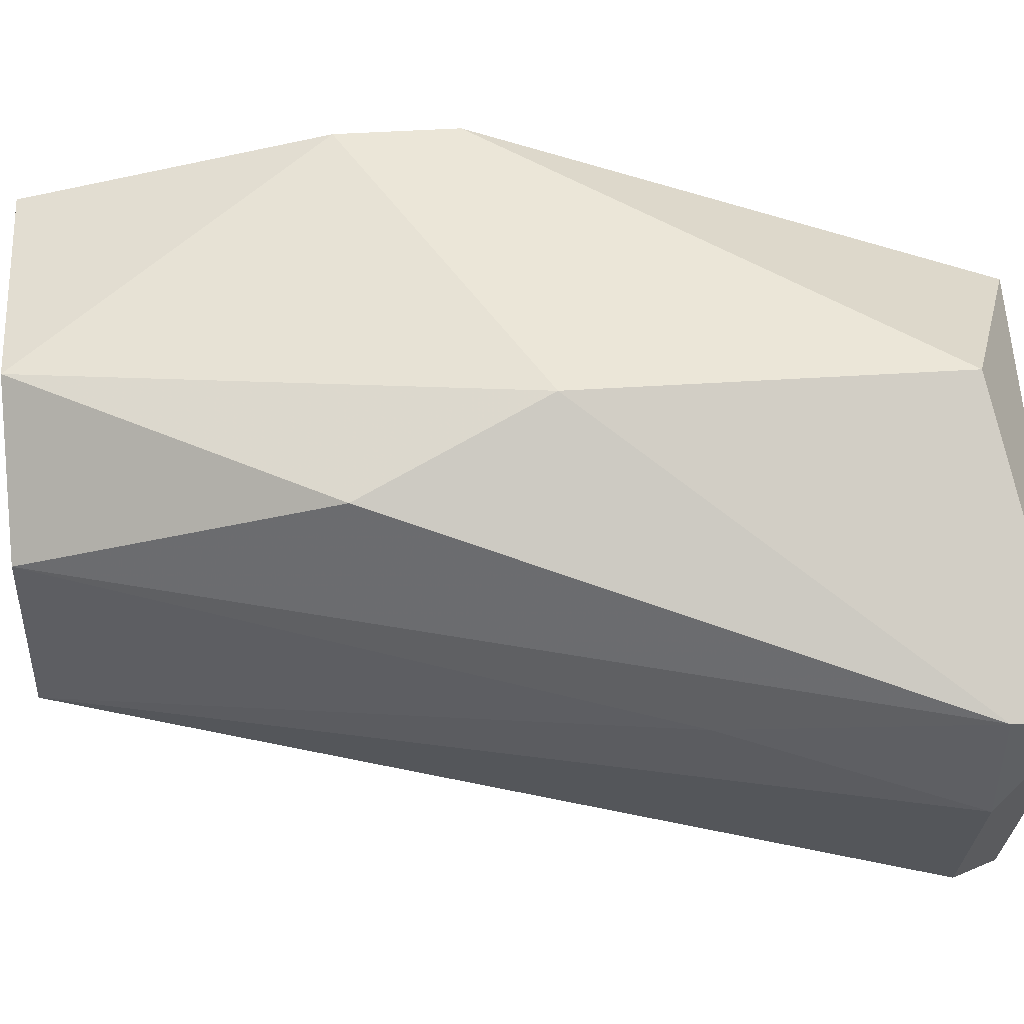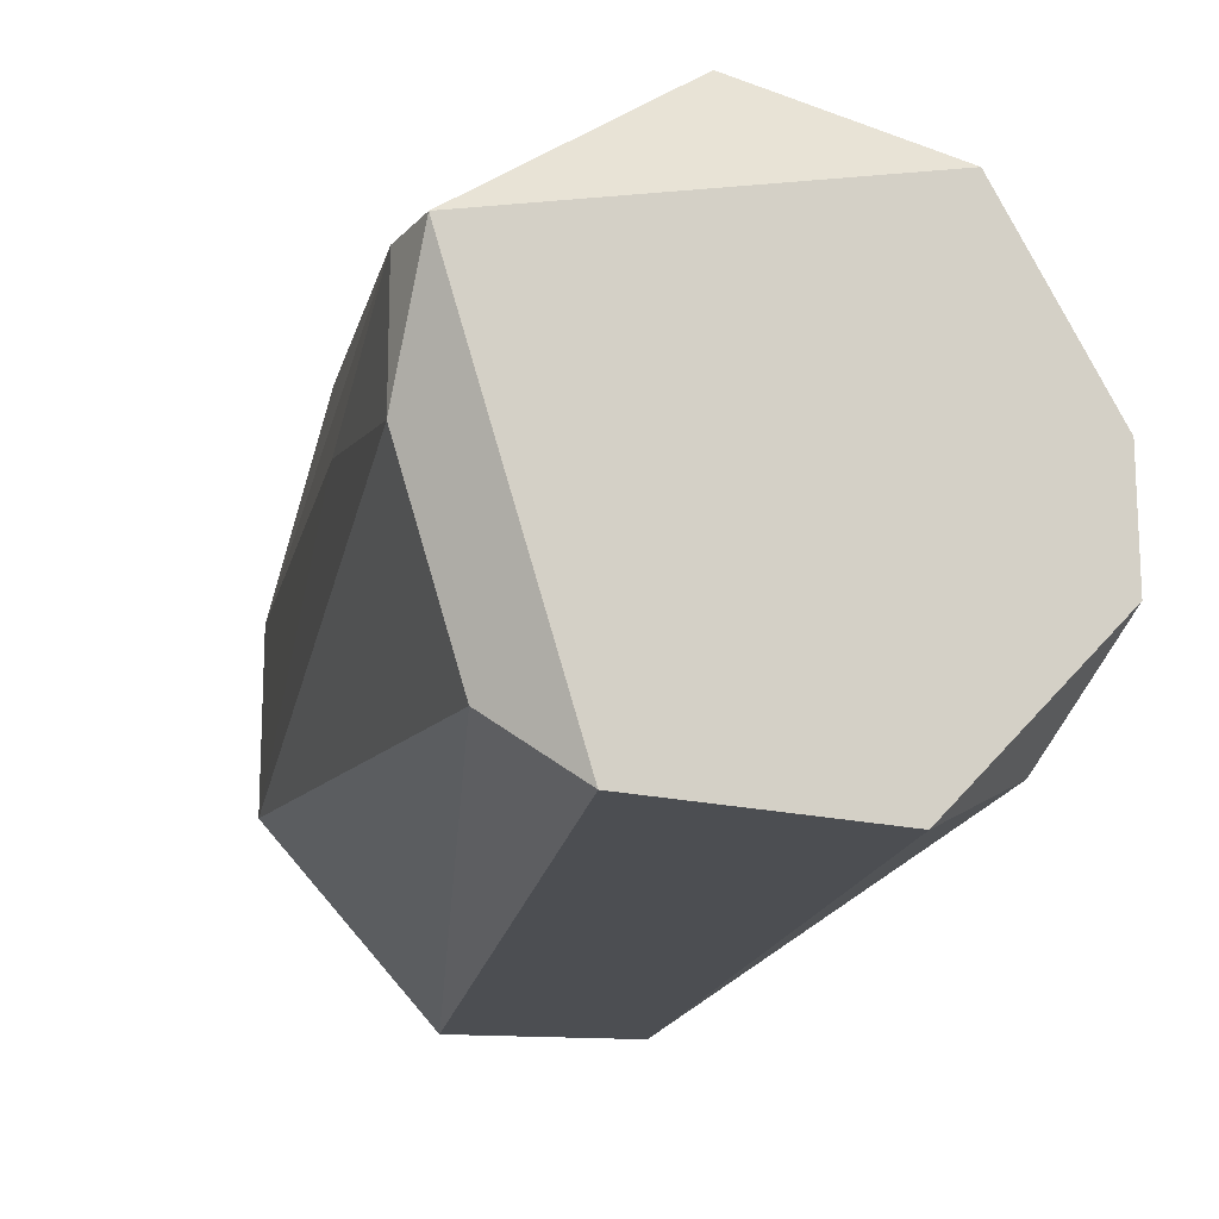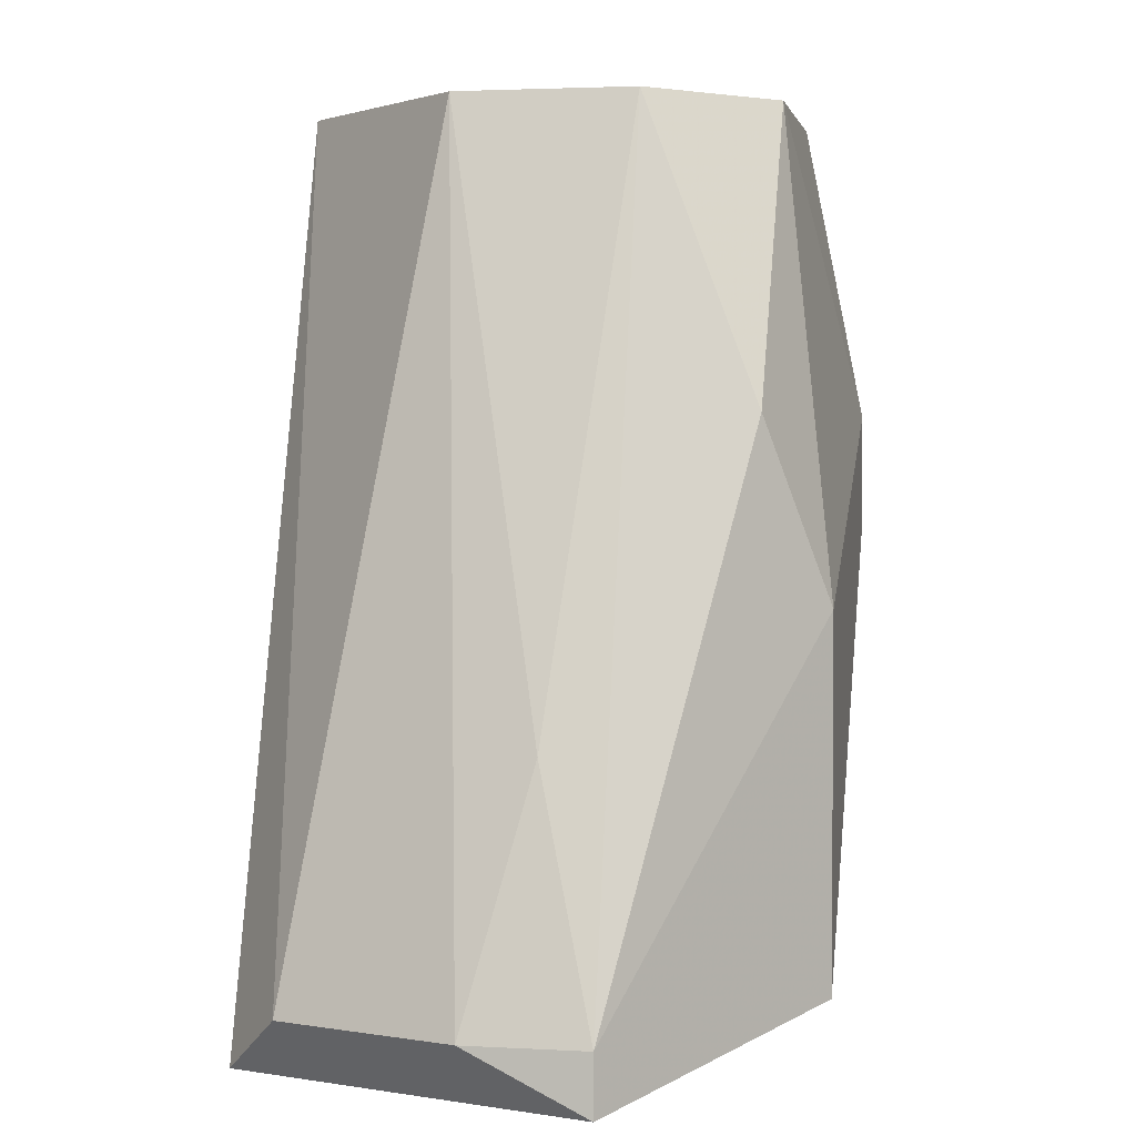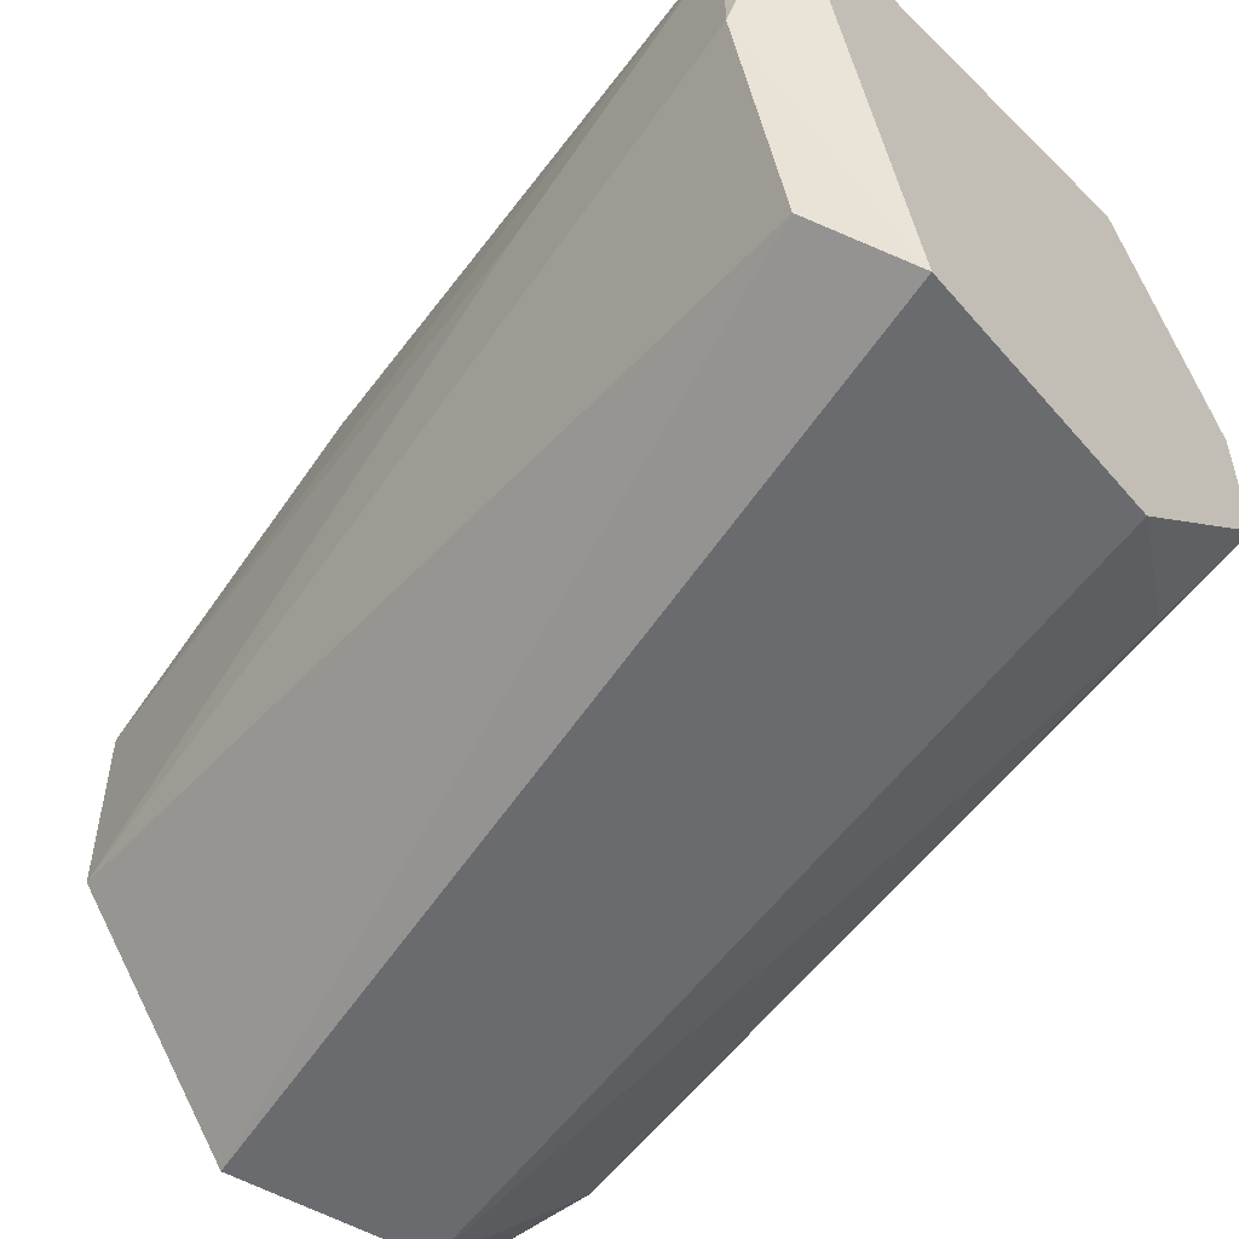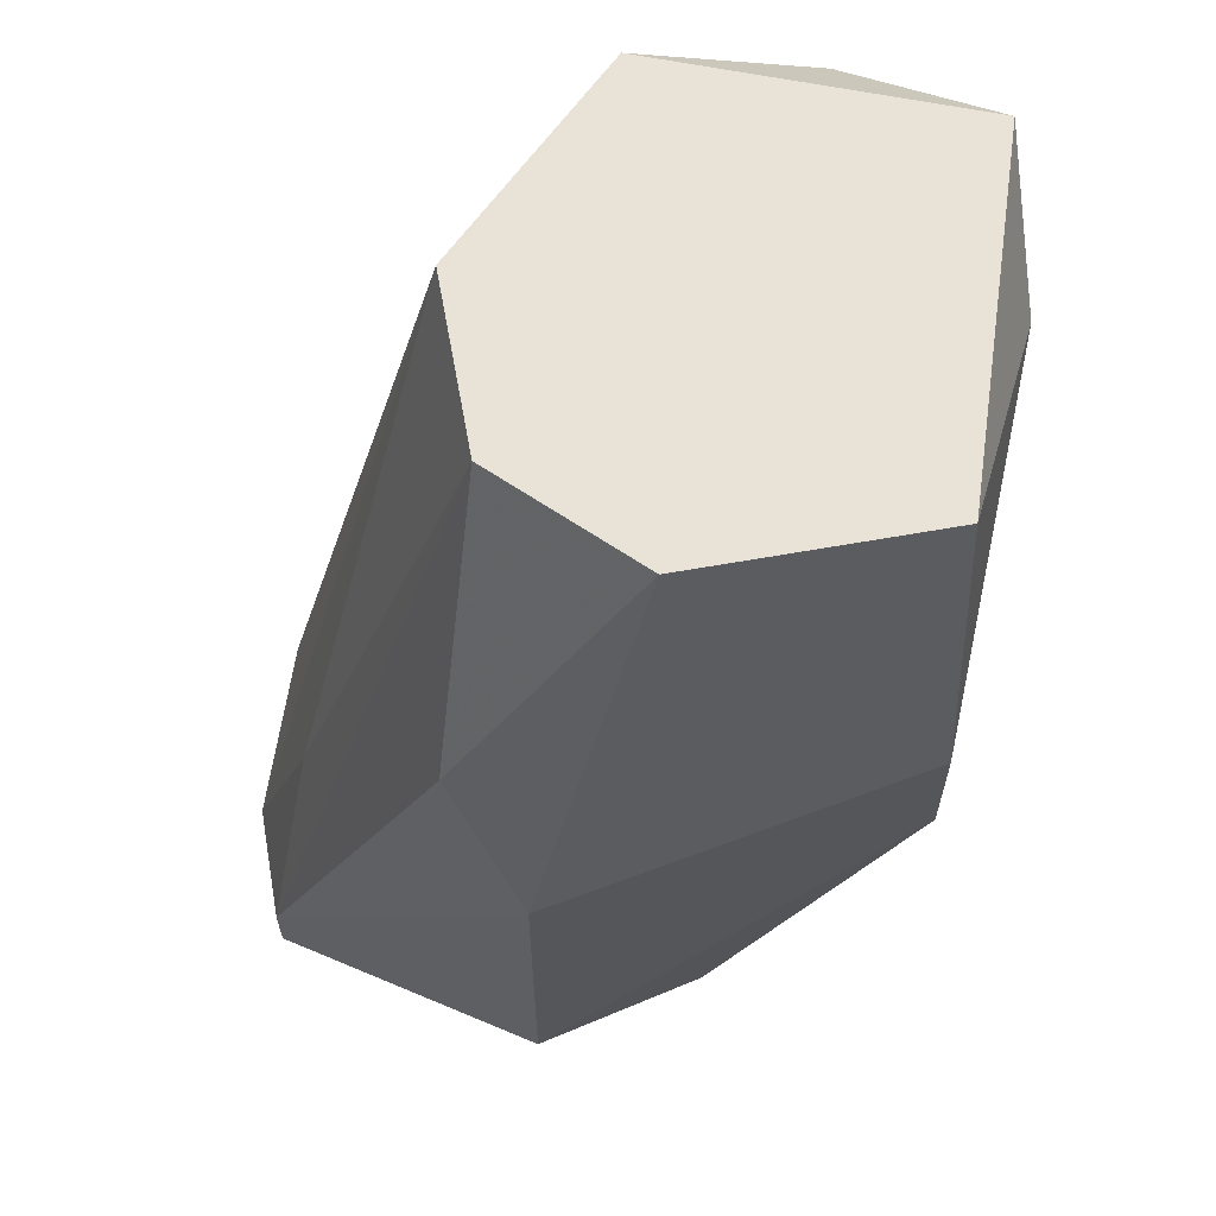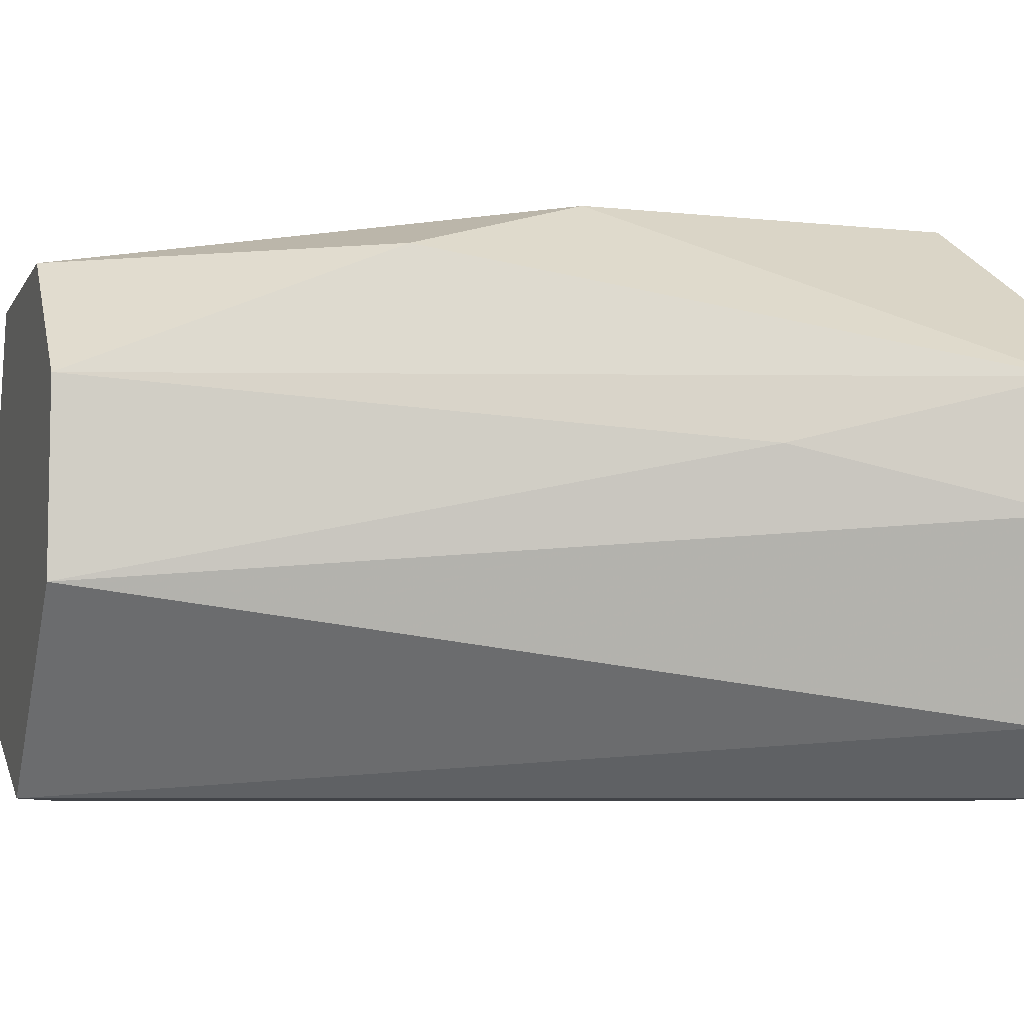
<metadata>
{"format":"obj","ext":"obj","renderer":"f3d","projection":"perspective","resolution":1024,"background":"white","views":[{"elev":46.3,"azim":85.8,"up":"+Y"},{"elev":-16.9,"azim":152.7,"up":"+Y"},{"elev":2.7,"azim":100.7,"up":"+Z"},{"elev":-53.3,"azim":129.5,"up":"+Y"},{"elev":62.5,"azim":169.7,"up":"+Z"},{"elev":-7.0,"azim":72.6,"up":"+Y"}]}
</metadata>
<code>
v 0.005804 0.02081 0.00041
v 0.01619 0.0227 -0.006195
v 0.01524 0.02176 -0.002419
v 0.0143 0.01704 -0.00714
v 0.009579 0.01704 0.007017
v 0.01052 0.02459 0.007017
v 0.009579 0.02459 -0.00714
v 0.008636 0.01798 -0.006195
v 0.006748 0.02459 0.007017
v 0.004859 0.01893 0.007017
v 0.01241 0.01987 0.007017
v 0.01241 0.02553 -0.006195
v 0.006748 0.02553 0.00041
v 0.007692 0.01987 -0.00714
v 0.01335 0.02459 0.002296
v 0.006748 0.01704 0.006071
v 0.01524 0.01798 -0.006195
v 0.01052 0.01704 -0.00714
v 0.01619 0.0227 -0.00714
v 0.01241 0.02553 -0.000532
v 0.007692 0.02176 -0.00714
v 0.01241 0.0227 0.007017
v 0.004859 0.02081 0.005129
v 0.004859 0.01893 0.005129
v 0.006748 0.02553 0.002296
v 0.01619 0.02081 -0.006195
f 19 2 26
f 5 6 9
f 5 9 10
f 6 5 11
f 12 7 13
f 7 4 14
f 4 5 16
f 5 10 16
f 5 4 17
f 11 5 17
f 14 4 18
f 8 14 18
f 4 16 18
f 16 8 18
f 4 7 19
f 12 2 19
f 7 12 19
f 2 12 20
f 12 13 20
f 15 2 20
f 6 15 20
f 1 13 21
f 13 7 21
f 7 14 21
f 14 1 21
f 3 2 22
f 11 3 22
f 6 11 22
f 2 15 22
f 15 6 22
f 10 9 23
f 13 1 23
f 14 8 24
f 1 14 24
f 8 16 24
f 16 10 24
f 23 1 24
f 10 23 24
f 9 6 25
f 6 20 25
f 20 13 25
f 23 9 25
f 13 23 25
f 2 3 26
f 3 11 26
f 17 4 26
f 11 17 26
f 4 19 26

</code>
